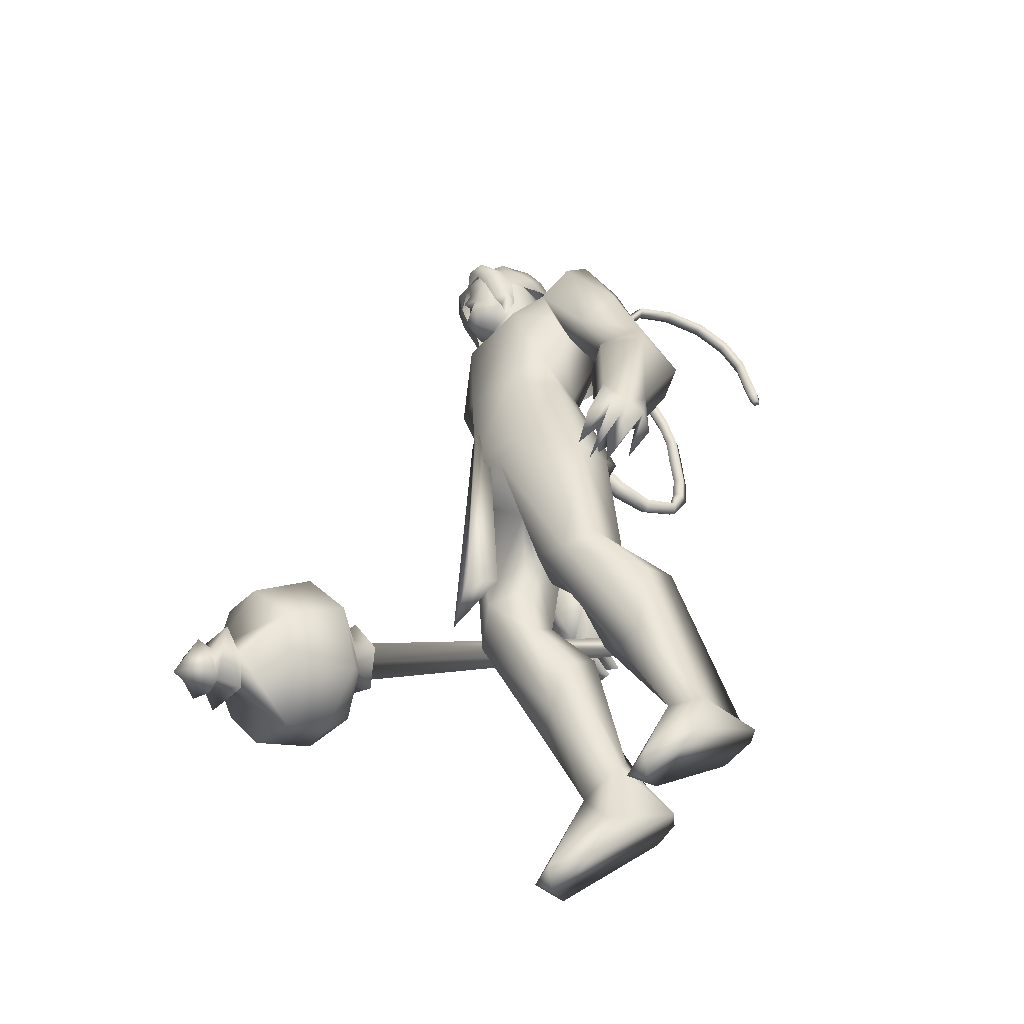
<metadata>
{"format":"obj","ext":"obj","renderer":"f3d","projection":"perspective","resolution":1024,"background":"white","views":[{"elev":-52.1,"azim":155.0,"up":"+Z"}]}
</metadata>
<code>
o body_mesh15-geometry.001
v -0.6915 -0.1683 1.369
v -0.3859 -0.06248 1.732
v -0.638 -0.1389 1.315
v -0.5596 -0.1566 1.921
v -0.584 -0.348 1.934
v -0.368 -0.1656 2.037
v -0.3853 -0.3319 2.063
v -0.2335 -0.4069 2.041
v -0.4281 -0.4452 1.827
v -0.9201 -0.2202 1.177
v -0.3731 -0.1978 1.594
v -0.2556 -0.1204 1.942
v -0.0785 -0.1799 2.075
v -0.1901 -0.04389 2.077
v -0.4488 -0.2706 2.692
v -0.4009 -0.07957 2.52
v -0.5351 -0.1841 2.808
v -0.4864 0.01732 2.766
v -0.4101 0.0134 3.076
v -0.5084 0.2228 2.805
v -0.3102 0.2175 3.211
v -0.1914 0.3063 3.128
v -0.3338 -0.204 3.196
v -0.2246 -0.3 3.13
v -0.2534 -0.4156 2.608
v -0.1247 -0.3402 1.974
v -0.4075 -0.3435 1.558
v -0.6762 -0.3217 1.242
v -0.5434 -0.2693 1.205
v -0.8961 -0.319 1.148
v -0.5609 -0.5101 0.8793
v -0.5175 -0.1979 0.833
v -0.4226 -0.3335 0.7439
v -0.3762 -0.2569 0.7917
v -0.3863 -0.3968 0.8055
v -0.5967 -0.1854 1.066
v -0.06847 -0.2902 2.753
v 0.01536 -0.1549 2.681
v -0.1556 -0.001721 2.519
v -0.02323 -0.009407 2.585
v 0.07358 -0.01401 2.786
v -0.02412 -0.2039 3.202
v 0.08719 -0.01413 3.239
v -0.127 -0.3116 3.317
v -0.4167 0.01369 3.377
v -0.09178 0.3052 3.318
v -0.1342 0.4057 3.508
v -0.4677 0.3465 3.645
v -0.3694 0.3155 3.426
v -0.4851 0.4238 3.511
v -0.413 0.4949 3.764
v -0.4919 0.5336 3.5
v -0.2308 0.5407 3.807
v -0.232 0.3532 3.85
v -0.3932 0.3449 3.791
v -0.2077 0.1038 4.025
v -0.2593 0.00537 4.034
v -0.4179 0.01377 3.737
v -0.5026 -0.311 3.652
v -0.1829 -0.4058 3.507
v -0.000425 -0.3273 3.567
v -0.002421 0.1879 3.202
v -0.0406 0.2777 2.713
v 0.02392 0.1304 2.664
v -0.3508 0.008568 2.58
v -0.4078 0.09779 2.532
v -0.4205 0.2958 2.701
v 0.03606 0.3066 3.571
v 0.09996 -0.01494 3.635
v -0.1199 -0.4108 3.651
v -0.02534 -0.007685 3.786
v -0.1846 -0.541 3.707
v -0.1093 -0.1494 3.828
v -0.2648 -0.3446 3.849
v -0.2184 -0.09856 4.024
v -0.4238 -0.3179 3.795
v -0.08667 -0.1204 3.991
v -0.009047 -0.008448 3.907
v -0.07417 0.1116 3.99
v 0.01894 0.1065 3.956
v -0.09442 0.1325 4.166
v -0.04833 0.137 4.151
v -0.252 0.05246 4.191
v -0.09375 0.1423 3.827
v -0.07484 0.4025 3.658
v -0.2057 0.4144 3.362
v -0.1986 0.5339 3.349
v -0.4845 0.416 3.182
v -0.3322 0.4743 3.149
v -0.4629 0.4087 2.991
v -0.5746 0.468 3.348
v -0.601 0.5291 2.986
v -0.5973 0.6546 3.038
v -0.3851 0.7508 3.039
v -0.4195 0.6763 3.233
v -0.3311 0.6172 3.519
v -0.1333 0.5407 3.721
v -0.3137 0.6027 3.176
v -0.2531 0.505 3.01
v -0.2317 0.6397 3.025
v -0.3618 0.5071 2.718
v -0.3842 0.6156 2.511
v -0.414 0.6766 2.673
v -0.2293 0.5551 2.675
v -0.4152 0.6789 2.431
v -0.3617 0.7395 2.459
v -0.2905 0.7531 2.485
v -0.2007 0.6993 2.629
v -0.3523 0.4592 2.582
v -0.2684 0.503 2.419
v -0.2708 0.5893 2.548
v -0.1467 0.5602 2.351
v -0.2116 0.7404 2.471
v -0.2727 0.5638 2.296
v -0.2971 0.6647 2.342
v -0.1321 0.6764 2.416
v -0.2281 0.6617 2.348
v -0.2004 0.5424 2.289
v -0.3623 0.5852 2.343
v -0.2181 -0.09338 4.187
v 0.007752 -0.1227 3.95
v 0.06976 -0.007908 3.899
v 0.1217 0.04292 3.966
v 0.1088 -0.07235 3.966
v 0.07193 -0.1218 4.122
v -0.1085 -0.1427 4.128
v 0.0794 -0.0442 4.064
v 0.104 0.04113 4.028
v 0.08463 0.09565 4.122
v 0.08127 0.0937 4.228
v 0.1178 -0.01401 4.231
v 0.06986 -0.118 4.229
v 0.1189 -0.01646 4.124
v 0.1453 -0.01654 4.04
v -0.101 -0.1377 4.166
v -0.4331 -0.2869 3.448
v -0.3026 -0.4025 3.356
v -0.446 -0.4645 3.781
v -0.5815 -0.4679 3.545
v -0.6766 -0.4179 3.423
v -0.6184 -0.3707 3.242
v -0.3179 -0.5221 3.342
v -0.5748 -0.6377 3.276
v -0.4779 -0.575 3.192
v -0.6129 -0.7124 3.069
v -0.7937 -0.5934 3.152
v -0.8072 -0.4665 3.105
v -0.6666 -0.363 3.045
v -0.4186 -0.5922 3.538
v -0.2706 -0.5313 3.801
v -0.4883 -0.445 3.169
v -0.4777 -0.4825 2.983
v -0.4677 -0.6189 2.991
v -0.7994 -0.633 2.748
v -0.6935 -0.4652 2.745
v -0.5794 -0.5436 2.656
v -0.5918 -0.6489 2.692
v -0.7775 -0.7216 2.529
v -0.8516 -0.7043 2.537
v -0.9085 -0.6406 2.534
v -0.8415 -0.5776 2.588
v -0.7491 -0.575 2.568
v -0.6714 -0.5658 2.553
v -0.6547 -0.6879 2.43
v -0.7153 -0.7172 2.483
v -0.8431 -0.6355 2.4
v -0.8362 -0.5371 2.344
v -0.643 -0.4975 2.415
v -0.7035 -0.5415 2.331
v -0.7738 -0.521 2.304
v -0.7786 -0.6371 2.375
v -0.8956 -0.5517 2.427
v -0.4493 0.1695 2.051
v -0.4439 0.3368 2.073
v -0.2241 0.4223 2.559
v -0.1875 0.312 1.966
v -0.1493 0.1514 2.064
v -0.2738 0.02792 2.081
v -0.347 0.109 1.95
v -0.6473 0.1769 1.943
v -0.4946 0.06045 1.75
v -0.798 0.1913 1.448
v -0.7477 0.1548 1.385
v -0.957 0.1333 1.205
v -1.012 0.2519 1.249
v -0.9779 0.3445 1.218
v -0.6189 0.17 0.9203
v -0.6358 0.4872 0.9441
v -0.5133 0.2904 0.822
v -0.4716 0.3547 0.879
v -0.7662 0.3353 1.314
v -0.6497 0.3699 1.952
v -0.4909 0.4475 1.834
v -0.2904 0.3944 2.033
v -0.4731 0.1908 1.627
v -0.4968 0.3396 1.585
v -0.6417 0.2689 1.273
v -0.6978 0.1808 1.153
v -0.4734 0.2138 0.8753
v -0.8586 -0.1116 1.119
v 0.08097 0.009493 2.962
v 0.06349 -0.06351 2.951
v 0.1373 0.08682 1.824
v 0.1025 -0.1173 1.775
v 0.02542 0.03276 2.964
v 0.02714 0.1425 1.825
f 1 2 3
f 4 2 1
f 4 5 6
f 6 5 7
f 5 8 7
f 5 9 8
f 4 1 5
f 5 1 10
f 2 11 3
f 12 11 2
f 12 13 11
f 12 14 13
f 6 14 12
f 15 6 7
f 15 16 6
f 16 15 17
f 17 15 25
f 15 7 25
f 7 8 25
f 9 26 8
f 9 27 26
f 28 27 9
f 28 29 27
f 30 31 28
f 32 31 30
f 32 33 31
f 32 34 33
f 34 29 35
f 36 29 34
f 28 35 29
f 35 28 31
f 31 33 35
f 34 35 33
f 3 29 36
f 11 29 3
f 27 29 11
f 26 27 11
f 26 11 13
f 25 8 26
f 25 26 37
f 38 37 26
f 40 38 39
f 41 38 40
f 37 38 41
f 24 42 44
f 23 24 44
f 45 19 23
f 45 21 19
f 21 47 46
f 48 47 21
f 48 49 47
f 48 50 49
f 51 50 48
f 51 52 50
f 53 51 54
f 51 55 54
f 55 51 48
f 55 57 56
f 57 55 58
f 55 48 58
f 58 48 45
f 48 21 45
f 59 45 23
f 23 44 60
f 60 44 61
f 61 44 42
f 61 42 43
f 43 41 62
f 43 42 41
f 63 41 64
f 41 40 64
f 64 40 39
f 65 66 39
f 66 65 18
f 18 65 16
f 65 39 16
f 39 38 13
f 38 26 13
f 39 13 14
f 6 39 14
f 16 39 6
f 18 16 17
f 20 175 67
f 21 46 22
f 22 46 62
f 68 62 46
f 68 43 62
f 69 43 68
f 69 61 43
f 60 61 70
f 69 70 61
f 71 70 69
f 71 72 70
f 73 72 71
f 73 74 72
f 75 74 73
f 75 76 74
f 76 58 59
f 57 58 76
f 57 76 75
f 75 73 77
f 77 73 71
f 77 71 78
f 79 78 71
f 79 80 78
f 81 82 79
f 56 81 79
f 83 81 56
f 83 56 57
f 56 79 84
f 79 71 84
f 84 71 97
f 71 85 97
f 71 69 85
f 85 69 68
f 47 85 68
f 86 85 47
f 85 86 87
f 88 89 86
f 88 90 89
f 91 90 88
f 92 90 91
f 91 93 92
f 93 52 95
f 52 93 91
f 91 88 49
f 88 86 49
f 49 86 47
f 91 49 50
f 50 52 91
f 52 96 95
f 52 51 96
f 51 53 96
f 96 53 97
f 97 53 54
f 97 54 84
f 56 84 54
f 54 55 56
f 85 87 97
f 96 97 87
f 95 96 87
f 87 86 89
f 87 89 98
f 98 89 99
f 90 99 89
f 94 98 100
f 95 98 94
f 95 87 98
f 93 95 94
f 98 99 100
f 90 101 99
f 92 101 90
f 92 102 101
f 92 103 102
f 93 103 92
f 93 94 103
f 100 99 104
f 101 104 99
f 102 103 105
f 103 106 105
f 103 107 106
f 103 94 107
f 94 108 107
f 94 100 108
f 100 104 108
f 109 110 104
f 111 110 109
f 104 110 111
f 108 104 111
f 108 111 112
f 111 113 112
f 102 111 101
f 106 111 102
f 111 106 114
f 106 115 114
f 106 107 115
f 107 108 113
f 113 108 116
f 108 112 116
f 113 116 112
f 107 113 117
f 113 118 117
f 111 118 113
f 111 107 118
f 111 114 107
f 107 114 115
f 107 117 118
f 102 119 106
f 102 105 119
f 106 119 105
f 101 111 109
f 101 109 104
f 47 68 46
f 83 57 75
f 83 75 120
f 120 75 126
f 75 77 126
f 78 121 77
f 78 122 121
f 123 122 80
f 123 124 122
f 121 124 125
f 124 121 122
f 77 121 125
f 77 125 126
f 125 124 127
f 127 124 128
f 128 124 123
f 128 123 80
f 80 122 78
f 80 129 128
f 79 129 80
f 79 82 129
f 82 130 129
f 130 131 129
f 132 125 131
f 126 125 132
f 133 125 127
f 131 125 133
f 131 133 129
f 127 134 133
f 128 134 127
f 128 133 134
f 129 133 128
f 120 126 135
f 58 45 59
f 59 23 60
f 59 60 136
f 136 60 137
f 137 60 70
f 74 150 72
f 74 138 150
f 76 138 74
f 76 59 138
f 138 59 139
f 59 136 139
f 140 139 136
f 203 206 205
f 140 136 141
f 141 136 137
f 143 144 142
f 143 145 144
f 146 145 143
f 140 147 146
f 147 140 148
f 140 141 148
f 139 140 146
f 146 143 139
f 139 143 149
f 143 142 149
f 149 142 72
f 70 72 142
f 149 72 150
f 139 149 138
f 138 149 150
f 70 142 137
f 141 137 151
f 142 151 137
f 142 144 151
f 144 152 151
f 144 153 152
f 145 153 144
f 148 151 152
f 141 151 148
f 146 154 145
f 146 147 154
f 147 148 155
f 148 152 155
f 155 152 156
f 153 156 152
f 153 157 156
f 145 157 153
f 145 158 157
f 154 158 145
f 154 159 158
f 160 159 154
f 161 162 159
f 161 155 162
f 147 155 161
f 147 161 154
f 161 160 154
f 157 163 156
f 157 164 163
f 158 164 157
f 158 165 164
f 159 166 158
f 159 167 166
f 162 167 159
f 162 158 167
f 155 163 162
f 163 168 156
f 155 168 163
f 155 156 168
f 163 165 162
f 163 169 165
f 164 169 163
f 169 164 165
f 162 165 170
f 165 171 170
f 158 171 165
f 158 170 171
f 162 170 158
f 158 166 167
f 172 159 160
f 161 159 172
f 161 172 160
f 66 173 39
f 67 173 66
f 67 174 173
f 67 175 174
f 64 176 63
f 64 177 176
f 39 177 64
f 39 178 177
f 173 178 39
f 173 179 178
f 180 179 173
f 180 181 179
f 182 181 180
f 182 183 181
f 182 184 183
f 185 184 182
f 186 184 185
f 186 187 184
f 188 187 186
f 188 189 187
f 188 191 190
f 186 191 188
f 186 185 191
f 192 185 182
f 185 192 191
f 192 193 191
f 180 192 182
f 192 194 193
f 192 174 194
f 192 173 174
f 192 180 173
f 174 175 194
f 175 176 194
f 175 63 176
f 179 177 178
f 195 177 179
f 176 177 195
f 193 194 176
f 193 176 196
f 176 195 196
f 195 183 197
f 183 198 197
f 183 184 198
f 184 187 198
f 198 187 199
f 187 189 199
f 190 197 199
f 191 197 190
f 191 196 197
f 191 193 196
f 196 195 197
f 197 198 199
f 188 190 189
f 199 189 190
f 181 183 195
f 179 181 195
f 67 66 20
f 18 20 66
f 36 34 32
f 200 36 32
f 3 36 200
f 1 3 200
f 10 1 200
f 200 30 10
f 200 32 30
f 30 28 10
f 10 28 5
f 5 28 9
f 4 6 12
f 4 12 2
f 202 203 201
f 202 204 203
f 202 205 206
f 202 206 204
f 204 206 203
f 201 205 202
f 201 203 205
f 19 18 17
f 19 20 18
f 21 20 19
f 20 21 22
f 23 19 17
f 17 24 23
f 17 25 24
f 42 37 41
f 24 37 42
f 24 25 37
f 62 41 63
f 20 22 175
f 22 63 175
f 22 62 63
o Cylinder_Cylinder.001
v 0.3514 -0.4507 1.899
v -1.138 -0.5187 2.626
v 0.3123 -0.4732 1.826
v -1.077 -0.5654 2.649
v 0.303 -0.5676 1.812
v 0.3566 -0.6031 1.91
v -1.068 -0.5057 2.679
v 0.3777 -0.5295 1.946
v -1.135 -0.4691 2.659
v -1.133 -0.5913 2.66
v -1.093 -0.5512 2.729
v -1.189 -0.5101 2.713
v -1.195 -0.5158 2.701
v -1.198 -0.5295 2.696
v -1.195 -0.5433 2.701
v -1.189 -0.5489 2.713
v -1.182 -0.5433 2.725
v -1.179 -0.5295 2.73
v -1.129 -0.4852 2.722
v 0.3385 -0.3839 1.812
v 0.2939 -0.5295 1.727
v 0.3385 -0.6751 1.812
v 0.442 -0.5913 1.99
v 0.4187 -0.4219 1.955
v 0.4183 -0.4182 1.833
v 0.3674 -0.4752 1.743
v 0.3794 -0.6088 1.764
v 0.4431 -0.6326 1.881
v 0.4653 -0.48 1.925
v 0.3803 -0.5295 1.507
v 0.5496 -0.8618 1.761
v 0.7163 -0.5235 2.054
v 0.4509 -0.287 1.538
v 0.4502 -0.7736 1.547
v 0.6839 -0.7721 1.964
v 0.6765 -0.2855 1.96
v 0.5496 -0.1973 1.761
v 0.467 -0.5295 1.408
v 0.6886 -0.3162 1.441
v 0.6308 -0.5267 1.362
v 0.683 -0.7434 1.438
v 0.7779 -0.8424 1.636
v 0.8936 -0.7428 1.815
v 0.929 -0.5323 1.907
v 0.8932 -0.3156 1.822
v 0.7779 -0.2166 1.636
v 0.8826 -0.4226 1.539
v 0.8474 -0.5295 1.475
v 0.8826 -0.6364 1.539
v 0.9544 -0.5295 1.671
v 0.9688 -0.3657 1.619
v 0.8529 -0.452 1.401
v 0.8943 -0.6933 1.483
v 1.016 -0.607 1.699
v 0.9931 -0.446 1.551
v 0.94 -0.4968 1.457
v 0.9614 -0.6129 1.496
v 1.017 -0.5576 1.599
v 0.9878 -0.4175 1.455
v 0.9577 -0.5295 1.4
v 0.9921 -0.6424 1.459
v 1.073 -0.5837 1.606
v 1.057 -0.4442 1.58
v 1.112 -0.5318 1.451
v 1.066 -0.5548 1.449
v 1.094 -0.5295 1.506
f 210 212 213
f 209 211 208
f 211 212 210
f 222 216 217
f 207 230 226
f 214 207 213
f 213 215 225
f 215 218 225
f 213 225 217
f 210 213 217
f 210 217 216
f 210 216 208
f 225 218 224
f 220 208 221
f 215 208 220
f 226 230 235
f 215 219 218
f 207 214 230
f 211 209 227
f 228 227 232
f 209 207 226
f 229 228 234
f 243 242 251
f 227 226 232
f 226 231 232
f 243 235 242
f 232 236 233
f 231 243 232
f 238 234 241
f 237 233 240
f 236 232 239
f 242 238 251
f 213 207 208
f 236 244 240
f 238 241 249
f 249 241 237
f 237 240 247
f 240 244 246
f 244 239 246
f 245 239 243
f 252 251 256
f 256 249 248
f 253 256 257
f 251 250 256
f 255 247 246
f 246 245 253
f 256 255 259
f 245 252 253
f 256 260 257
f 255 254 259
f 257 260 261
f 254 253 258
f 253 257 258
f 264 260 259
f 259 258 263
f 262 258 257
f 265 269 270
f 261 264 268
f 264 263 267
f 267 263 262
f 272 268 271
f 266 265 270
f 267 266 271
f 272 271 270
f 208 211 210
f 213 208 215
f 217 225 224
f 223 217 224
f 221 216 222
f 214 212 229
f 229 212 228
f 212 211 228
f 228 211 227
f 243 231 235
f 230 229 235
f 235 229 234
f 234 228 233
f 238 235 234
f 237 234 233
f 235 238 242
f 234 237 241
f 233 236 240
f 232 243 239
f 244 236 239
f 250 249 256
f 248 247 255
f 265 261 269
f 266 262 265
f 262 261 265
f 269 268 272
f 212 214 213
f 223 222 217
f 224 218 223
f 223 218 222
f 222 218 221
f 218 219 220
f 221 218 220
f 208 216 221
f 219 215 220
f 231 226 235
f 214 229 230
f 209 226 227
f 233 228 232
f 252 243 251
f 238 250 251
f 207 209 208
f 250 238 249
f 248 249 237
f 248 237 247
f 247 240 246
f 239 245 246
f 252 245 243
f 253 252 256
f 255 256 248
f 254 255 246
f 254 246 253
f 260 256 259
f 254 258 259
f 260 264 261
f 263 264 259
f 258 262 263
f 261 262 257
f 269 272 270
f 269 261 268
f 268 264 267
f 266 267 262
f 268 267 271
f 271 266 270
o tail_mesh15-geometry
v -0.3822 0.01545 3.023
v -0.6062 0.03029 2.886
v -0.3872 0.0714 3.058
v -0.6241 0.07592 2.921
v -0.4079 0.01604 3.108
v -0.6486 0.03077 2.957
v -0.398 -0.03991 3.061
v -0.6296 -0.01485 2.92
v -0.7564 0.04033 2.821
v -0.7479 0.0789 2.86
v -0.7435 0.04073 2.898
v -0.752 0.002165 2.861
v -0.9558 0.05714 2.975
v -0.9224 0.08878 2.988
v -0.8935 0.05747 3.002
v -0.9238 0.02584 2.991
v -0.9502 0.07145 3.227
v -0.9158 0.1031 3.225
v -0.8831 0.07178 3.226
v -0.9155 0.04014 3.228
v -0.8896 0.08768 3.502
v -0.8587 0.1193 3.488
v -0.8279 0.08801 3.478
v -0.8573 0.05637 3.491
v -0.74 0.1035 3.751
v -0.7145 0.1352 3.739
v -0.6848 0.1039 3.731
v -0.713 0.07222 3.743
v -0.6955 0.1202 4.052
v -0.6687 0.1519 4.057
v -0.6379 0.1206 4.064
v -0.6689 0.08893 4.06
v -0.7606 0.1349 4.319
v -0.7534 0.1666 4.346
v -0.7474 0.1353 4.375
v -0.7562 0.1036 4.347
v -1.07 0.1514 4.364
v -1.087 0.1831 4.384
v -1.108 0.1518 4.407
v -1.09 0.1201 4.383
v -1.27 0.1671 4.144
v -1.297 0.1987 4.148
v -1.327 0.1674 4.15
v -1.298 0.1358 4.145
v -1.307 0.1802 3.901
v -1.338 0.2118 3.906
v -1.37 0.1805 3.907
v -1.338 0.1489 3.902
v -1.33 0.1834 3.847
v -1.349 0.2021 3.85
v -1.367 0.1835 3.851
v -1.349 0.1648 3.848
v -0.688 0.1119 3.9
v -0.6576 0.08057 3.906
v -0.6267 0.1122 3.909
v -0.6575 0.1435 3.903
v -0.9209 0.1432 4.377
v -0.917 0.1119 4.403
v -0.9109 0.1435 4.432
v -0.9136 0.1748 4.403
v -0.6979 0.1276 4.203
v -0.6737 0.09628 4.208
v -0.6455 0.1279 4.214
v -0.6731 0.1592 4.205
v -0.9339 0.07956 3.372
v -0.9008 0.04826 3.372
v -0.8694 0.07989 3.368
v -0.9013 0.1112 3.368
v -0.963 0.0643 3.101
v -0.931 0.03299 3.103
v -0.8994 0.06463 3.101
v -0.9311 0.09593 3.099
v -0.8205 0.0956 3.626
v -0.7875 0.0643 3.614
v -0.7591 0.09593 3.6
v -0.7891 0.1272 3.611
v -1.198 0.1593 4.27
v -1.219 0.128 4.29
v -1.239 0.1596 4.313
v -1.216 0.1909 4.292
v -1.287 0.1736 4.019
v -1.316 0.1423 4.019
v -1.347 0.174 4.023
v -1.315 0.2053 4.022
v -0.8965 0.04874 2.868
v -0.8885 0.014 2.902
v -0.8776 0.0491 2.935
v -0.8851 0.08384 2.901
v -0.4989 0.02287 2.966
v -0.5295 0.07366 3.009
v -0.5631 0.0234 3.046
v -0.5343 -0.02738 3.005
f 361 274 362
f 362 276 363
f 274 280 281
f 364 280 274
f 363 278 280
f 273 275 279
f 357 358 288
f 280 278 284
f 278 276 282
f 276 274 281
f 341 342 292
f 358 359 287
f 359 360 287
f 360 357 286
f 337 338 296
f 342 343 291
f 343 344 291
f 344 341 290
f 345 346 300
f 338 339 295
f 339 340 295
f 340 337 294
f 325 326 304
f 346 347 299
f 347 348 299
f 348 345 298
f 333 334 308
f 326 327 303
f 327 328 303
f 328 325 302
f 329 330 312
f 334 335 307
f 335 336 307
f 336 333 306
f 349 350 316
f 330 331 311
f 331 332 311
f 332 329 310
f 353 354 320
f 350 351 315
f 351 352 315
f 352 349 314
f 317 320 324
f 354 355 319
f 355 356 319
f 356 353 318
f 322 321 323
f 320 319 323
f 319 318 323
f 318 317 322
f 297 300 326
f 300 299 327
f 299 298 327
f 298 297 328
f 305 308 330
f 308 307 331
f 307 306 331
f 306 305 332
f 301 304 334
f 304 303 335
f 303 302 335
f 302 301 336
f 289 292 338
f 292 291 339
f 291 290 339
f 290 289 340
f 285 288 342
f 288 287 343
f 287 286 343
f 286 285 344
f 293 296 346
f 296 295 347
f 295 294 347
f 294 293 348
f 309 312 350
f 312 311 351
f 311 310 351
f 310 309 352
f 313 316 354
f 316 315 355
f 315 314 355
f 314 313 356
f 281 284 358
f 284 283 359
f 283 282 359
f 282 281 360
f 273 361 362
f 275 362 363
f 279 364 273
f 277 363 279
f 274 276 362
f 276 278 363
f 280 284 281
f 361 364 274
f 364 363 280
f 275 277 279
f 285 357 288
f 278 283 284
f 283 278 282
f 282 276 281
f 289 341 292
f 288 358 287
f 360 286 287
f 357 285 286
f 293 337 296
f 292 342 291
f 344 290 291
f 341 289 290
f 297 345 300
f 296 338 295
f 340 294 295
f 337 293 294
f 301 325 304
f 300 346 299
f 348 298 299
f 345 297 298
f 305 333 308
f 304 326 303
f 328 302 303
f 325 301 302
f 309 329 312
f 308 334 307
f 336 306 307
f 333 305 306
f 313 349 316
f 312 330 311
f 332 310 311
f 329 309 310
f 317 353 320
f 316 350 315
f 352 314 315
f 349 313 314
f 321 317 324
f 320 354 319
f 356 318 319
f 353 317 318
f 321 324 323
f 324 320 323
f 318 322 323
f 317 321 322
f 325 297 326
f 326 300 327
f 298 328 327
f 297 325 328
f 329 305 330
f 330 308 331
f 306 332 331
f 305 329 332
f 333 301 334
f 334 304 335
f 302 336 335
f 301 333 336
f 337 289 338
f 338 292 339
f 290 340 339
f 289 337 340
f 341 285 342
f 342 288 343
f 286 344 343
f 285 341 344
f 345 293 346
f 346 296 347
f 294 348 347
f 293 345 348
f 349 309 350
f 350 312 351
f 310 352 351
f 309 349 352
f 353 313 354
f 354 316 355
f 314 356 355
f 313 353 356
f 357 281 358
f 358 284 359
f 282 360 359
f 281 357 360
f 275 273 362
f 277 275 363
f 364 361 273
f 363 364 279
o hair_mesh18-geometry
v -0.2005 -0.1602 4.201
v -0.1361 -0.1849 4.162
v -0.1329 -0.1601 4.259
v -0.2949 -0.1472 4.038
v -0.157 -0.2282 4.003
v -0.2874 -0.2566 3.918
v -0.4162 -0.1602 3.954
v -0.3922 -0.2444 3.802
v -0.4729 -0.1704 3.825
v -0.4881 -0.1662 3.733
v -0.5785 0.02235 3.711
v -0.5384 0.05464 3.841
v -0.4522 0.2025 3.824
v -0.3973 0.1856 3.953
v -0.3638 0.2671 3.801
v -0.2587 0.2672 3.917
v -0.2784 0.1598 4.036
v -0.3488 0.04321 4.055
v -0.4549 0.01536 3.965
v -0.2805 -0.01411 4.207
v -0.183 0.1644 4.199
v -0.1956 -0.0234 4.293
v -0.1157 0.1576 4.257
v -0.05142 0.1224 4.302
v -0.03436 0.08263 4.328
v -0.0223 0.02306 4.317
v -0.04134 -0.0705 4.34
v -0.06528 -0.1346 4.304
v -0.069 -0.1691 4.217
v -0.04386 -0.176 4.099
v -0.001909 -0.1644 4.192
v 0.06764 -0.193 4.13
v -0.005959 -0.2126 4.047
v -0.07696 -0.1693 3.885
v -0.0268 -0.1933 3.875
v -0.03269 -0.2225 3.729
v -0.0186 -0.1552 3.87
v 0.02739 -0.1298 3.999
v 0.0818 -0.127 4.098
v 0.1121 -0.1202 4.164
v 0.1113 -0.1661 4.197
v 0.06774 -0.1144 4.233
v 0.001596 -0.1434 4.269
v 0.03465 -0.06708 4.301
v 0.1124 0.02075 4.246
v 0.04302 0.07533 4.291
v 0.01279 0.1374 4.268
v -0.05129 0.1593 4.215
v 0.0149 0.1472 4.191
v 0.0788 0.09054 4.232
v 0.1214 0.06803 4.263
v 0.1285 -0.01527 4.21
v 0.1138 -0.07318 4.263
v 0.1444 -0.08815 4.224
v 0.1522 0.05612 4.224
v 0.1235 0.09076 4.163
v 0.1278 0.1398 4.196
v 0.08708 0.1675 4.129
v 0.08905 0.1084 4.092
v 0.0402 0.1077 3.998
v 0.01432 0.1634 4.046
v -0.02562 0.1622 4.097
v -0.1163 0.1816 4.161
v -0.1325 0.2252 4.001
v -0.05123 0.1405 3.962
v 0.003722 0.178 3.948
v 0.006527 0.1159 3.943
v 0.000376 0.1492 3.825
v -0.4678 0.1998 3.733
f 365 366 367
f 368 366 365
f 368 369 366
f 368 370 369
f 371 370 368
f 371 372 370
f 373 372 371
f 374 372 373
f 373 375 374
f 376 375 373
f 376 377 375
f 378 377 376
f 377 378 379
f 378 380 379
f 378 381 380
f 378 382 381
f 382 378 383
f 383 378 376
f 383 376 371
f 371 376 373
f 382 383 371
f 382 371 368
f 384 382 368
f 384 381 382
f 384 385 381
f 386 385 384
f 385 386 387
f 387 386 388
f 388 386 389
f 389 386 390
f 390 386 391
f 386 392 391
f 386 367 392
f 386 365 367
f 386 384 365
f 384 368 365
f 367 393 392
f 367 366 393
f 366 394 393
f 369 394 366
f 393 394 395
f 394 396 395
f 394 397 396
f 398 397 394
f 398 399 397
f 398 400 399
f 399 400 401
f 402 399 401
f 397 399 402
f 396 397 402
f 396 402 403
f 404 396 403
f 405 396 404
f 395 396 405
f 406 395 405
f 395 406 407
f 408 407 406
f 408 391 407
f 390 391 408
f 409 390 408
f 410 390 409
f 389 390 410
f 411 389 410
f 411 388 389
f 388 411 412
f 412 411 413
f 411 414 413
f 411 410 414
f 410 415 414
f 410 409 415
f 415 409 416
f 417 416 409
f 417 418 416
f 417 405 418
f 417 406 405
f 408 406 417
f 409 408 417
f 418 405 404
f 418 404 416
f 415 416 419
f 419 416 420
f 419 420 421
f 421 420 422
f 420 423 422
f 422 423 424
f 425 422 424
f 426 422 425
f 426 413 422
f 412 413 426
f 427 412 426
f 387 412 427
f 387 388 412
f 385 387 427
f 381 385 427
f 381 427 428
f 428 427 426
f 381 428 380
f 413 421 422
f 413 414 421
f 414 415 421
f 415 419 421
f 429 426 425
f 429 425 430
f 425 424 430
f 424 431 430
f 430 431 432
f 429 430 432
f 391 392 407
f 392 393 407
f 393 395 407
f 433 377 379
f 377 433 375

</code>
